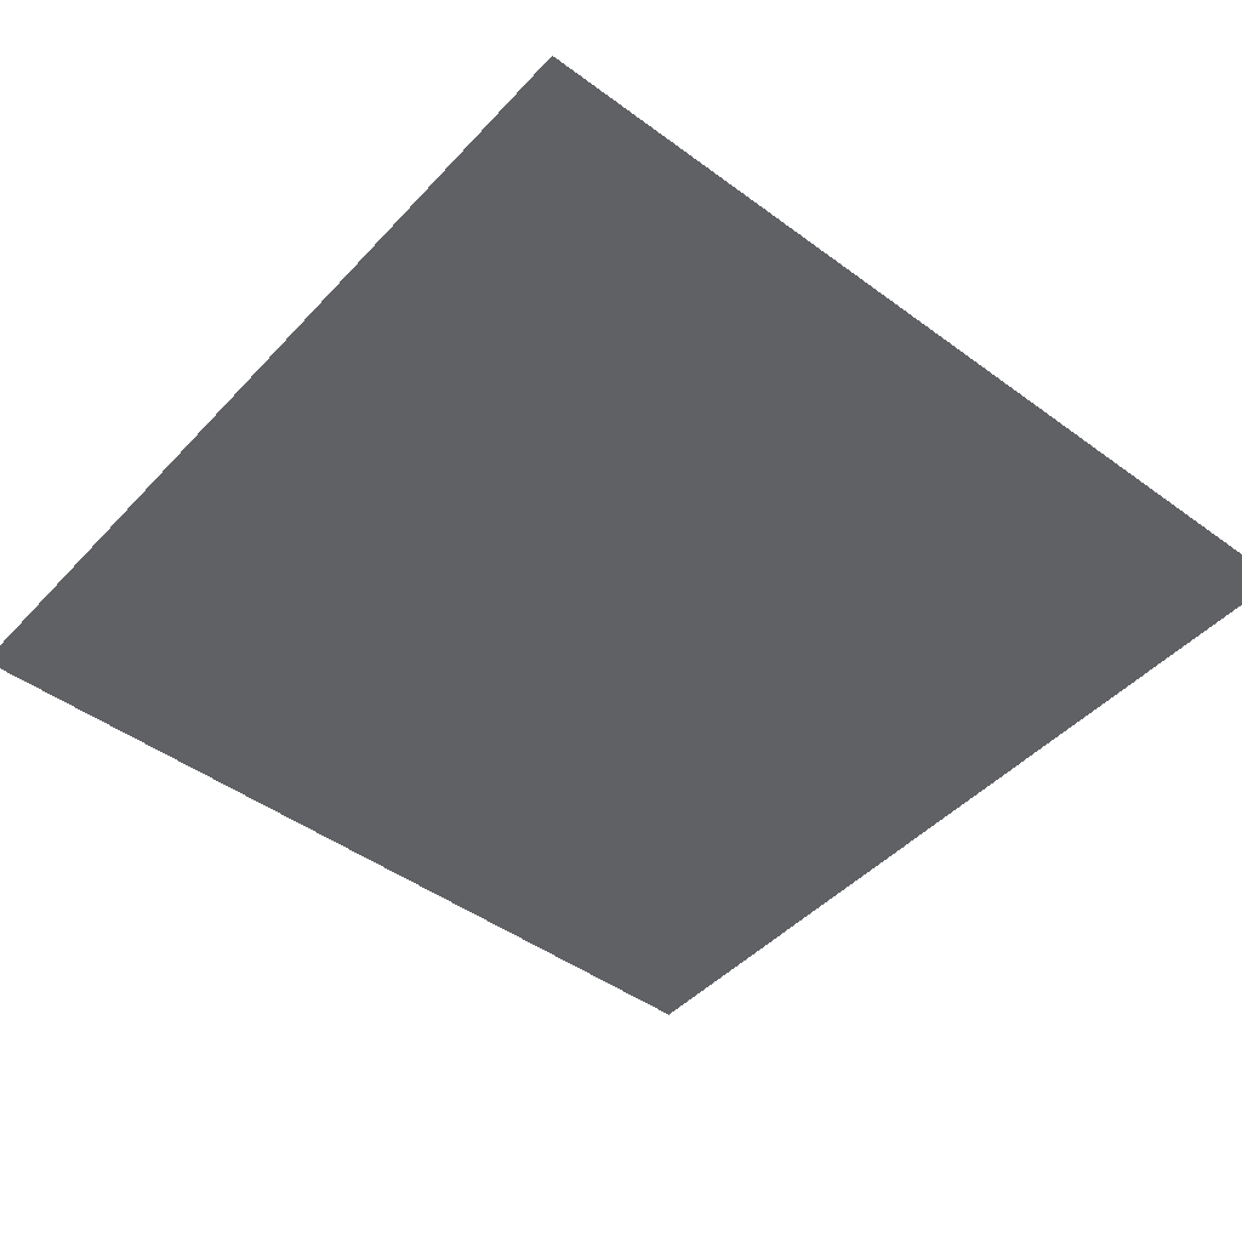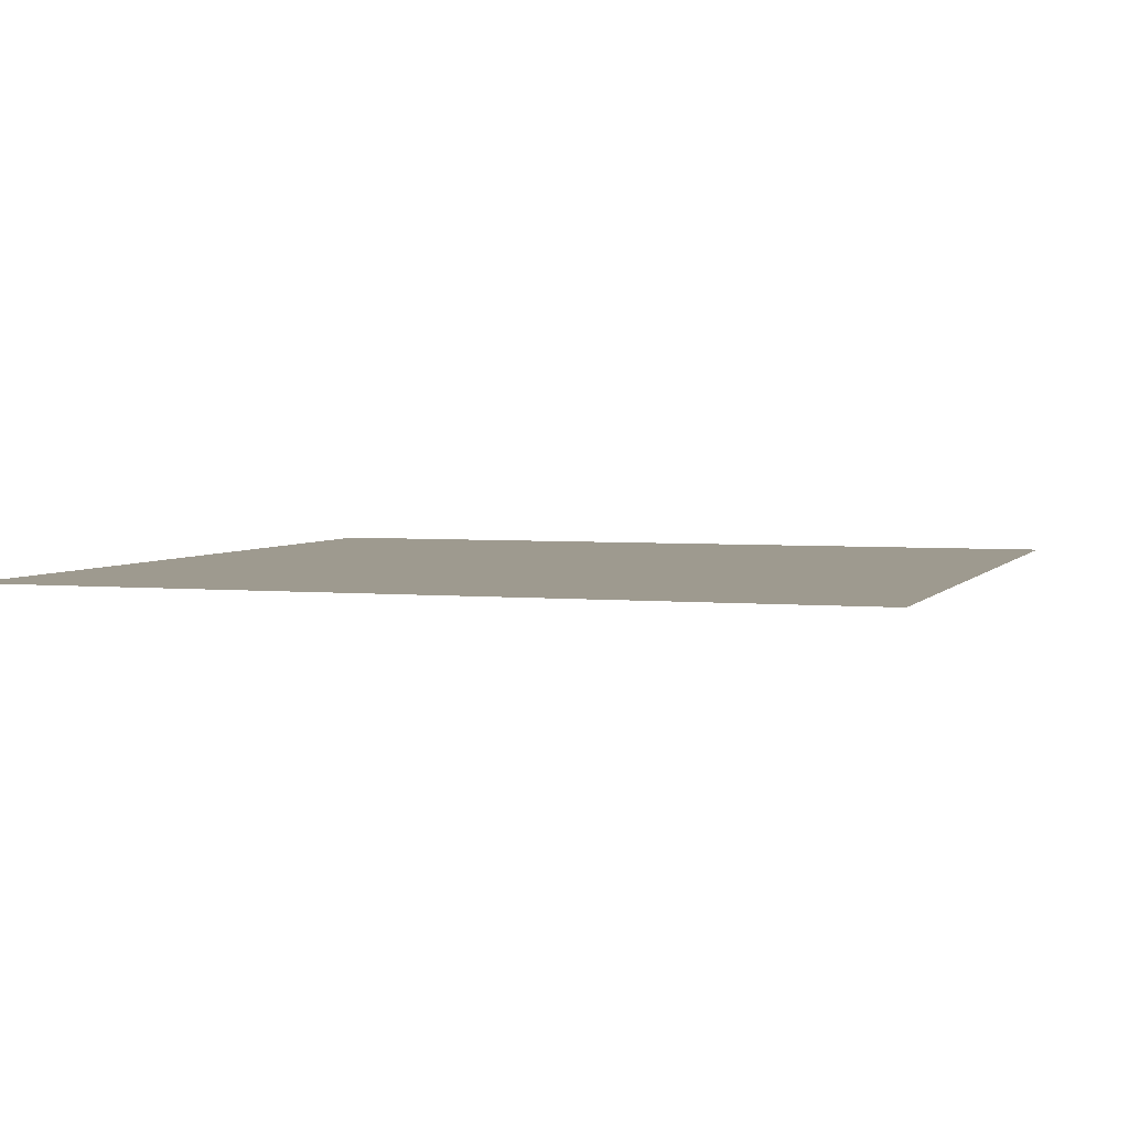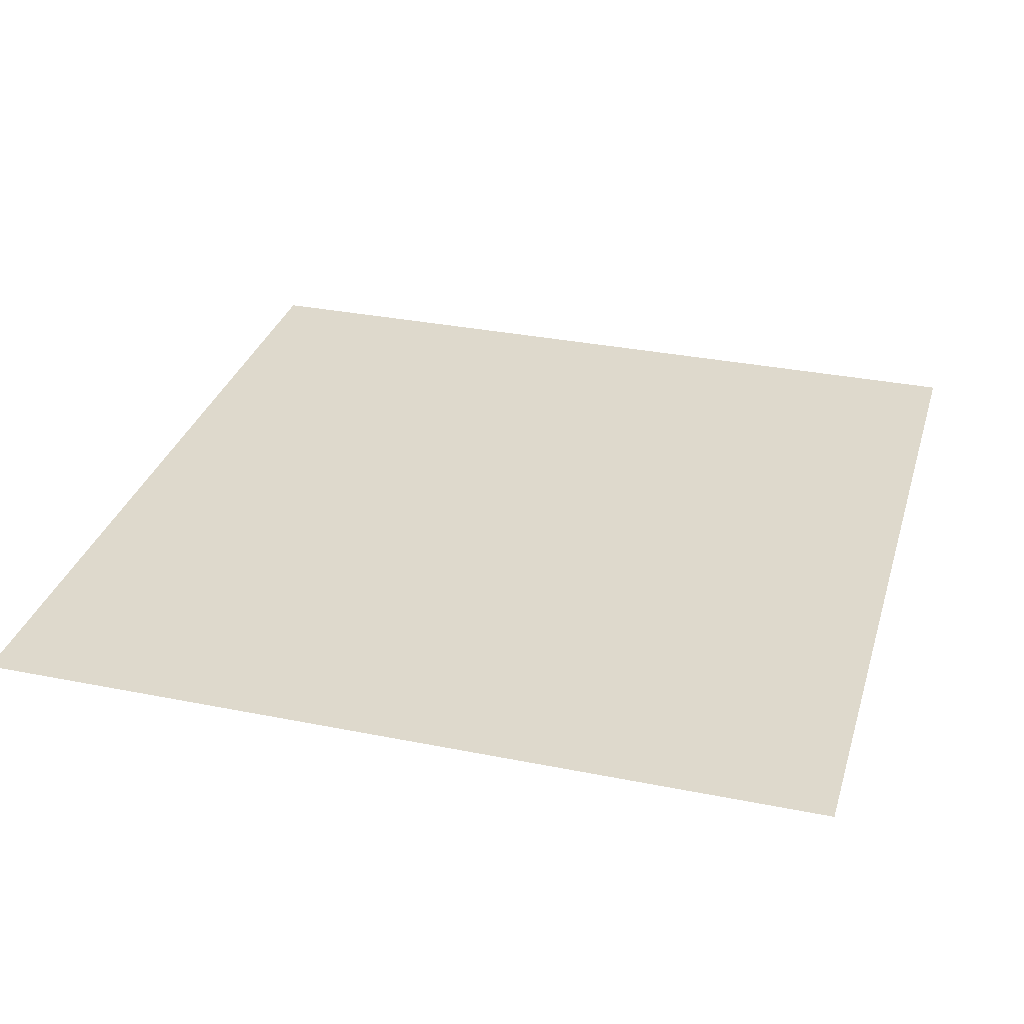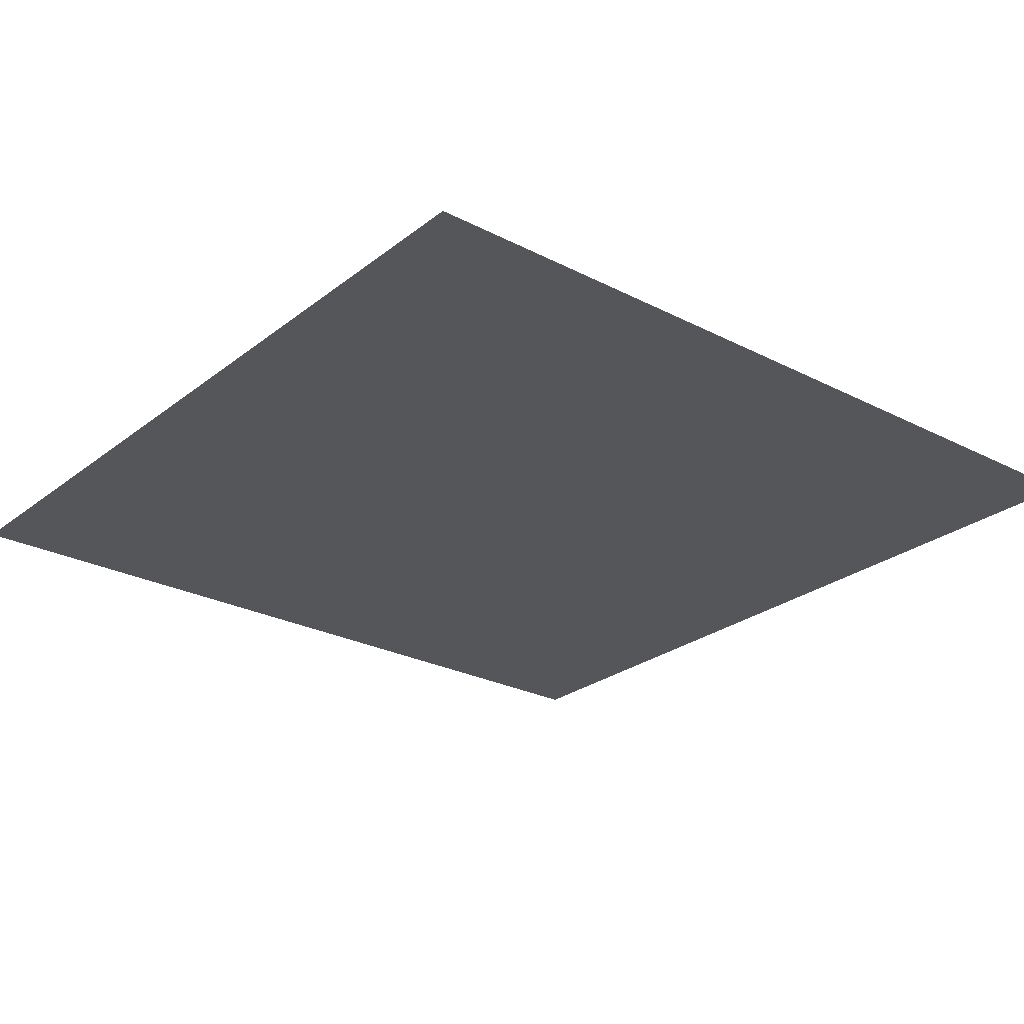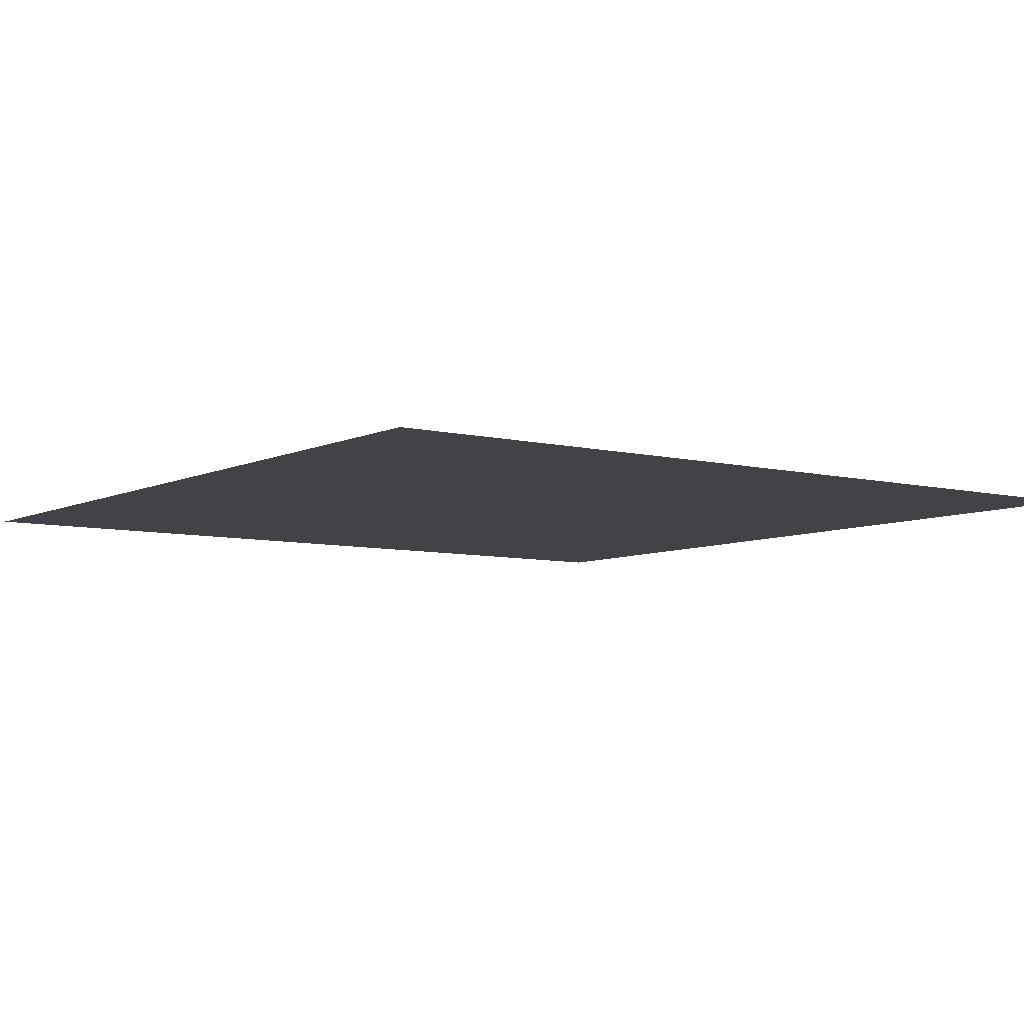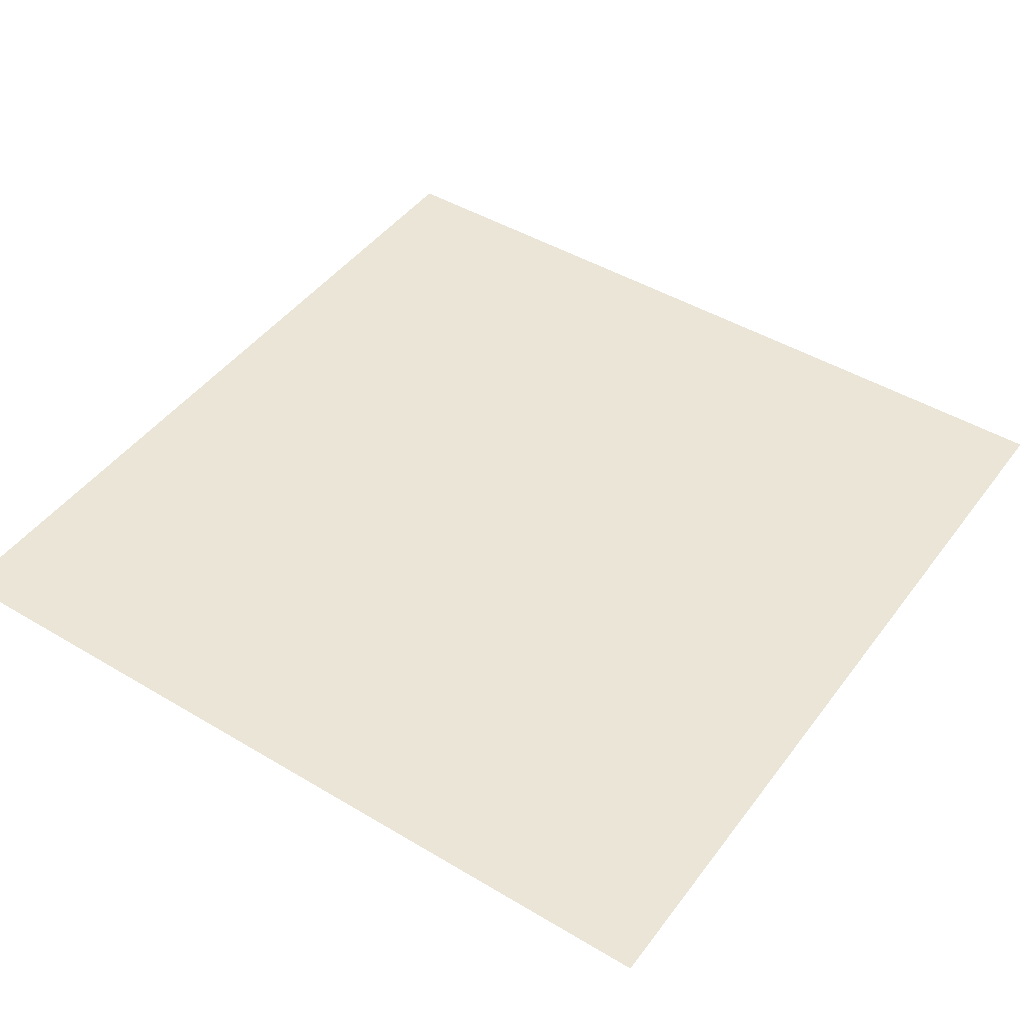
<metadata>
{"format":"obj","ext":"obj","renderer":"f3d","projection":"perspective","resolution":1024,"background":"white","views":[{"elev":-46.0,"azim":-40.0,"up":"+Y"},{"elev":3.6,"azim":18.5,"up":"+Y"},{"elev":31.9,"azim":-164.2,"up":"+Y"},{"elev":-25.8,"azim":-39.3,"up":"+Y"},{"elev":-6.9,"azim":-126.0,"up":"+Y"},{"elev":45.6,"azim":-145.5,"up":"+Y"}]}
</metadata>
<code>
o Plane
v -7.49 -3.596 -7.49
v 7.49 -3.596 -7.49
v -7.49 -3.596 7.49
v 7.49 -3.596 7.49
f 2 1 3 4

</code>
